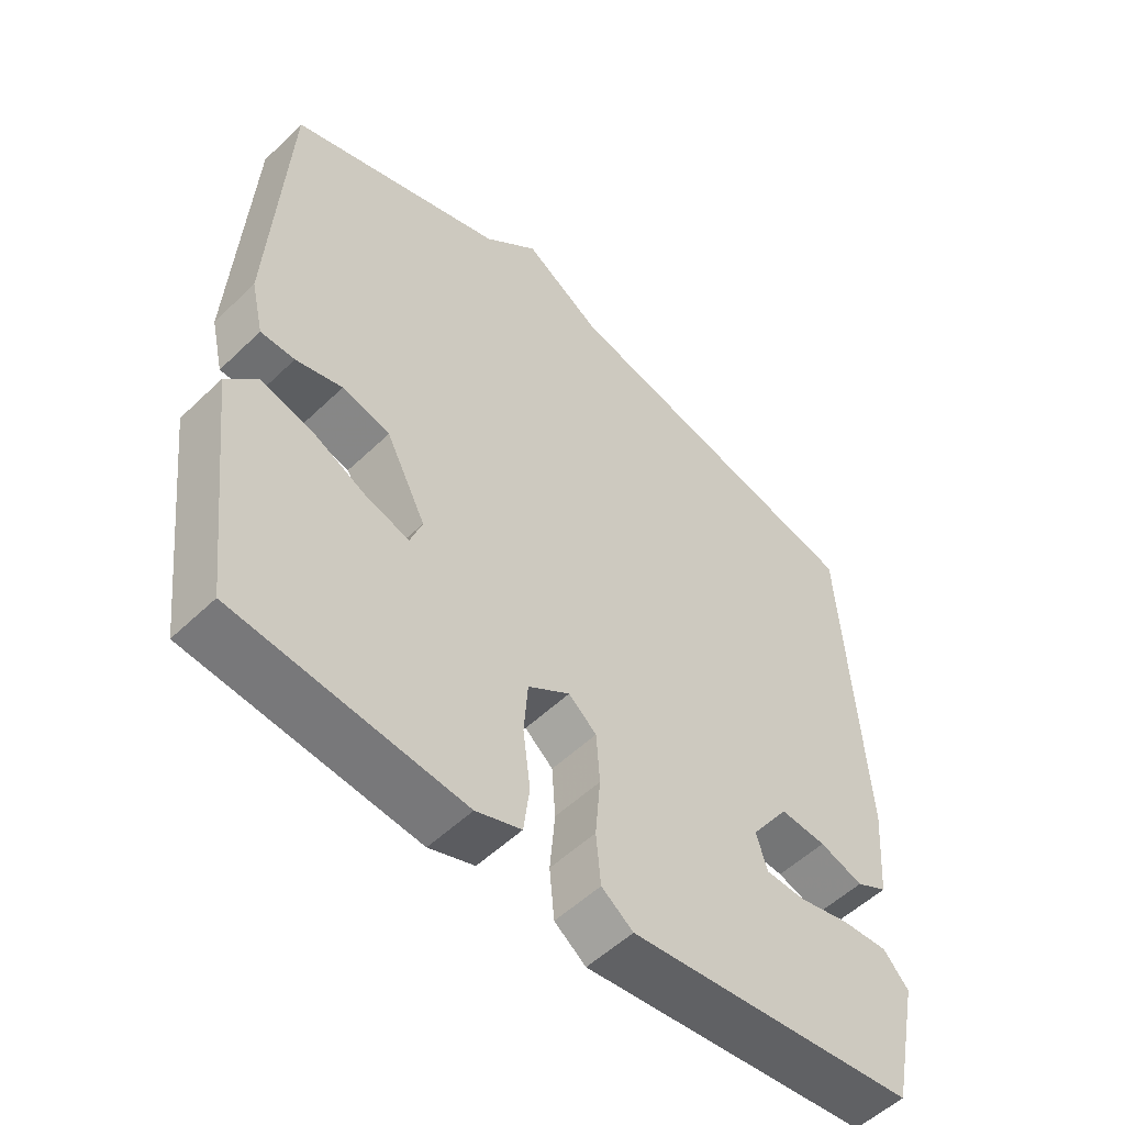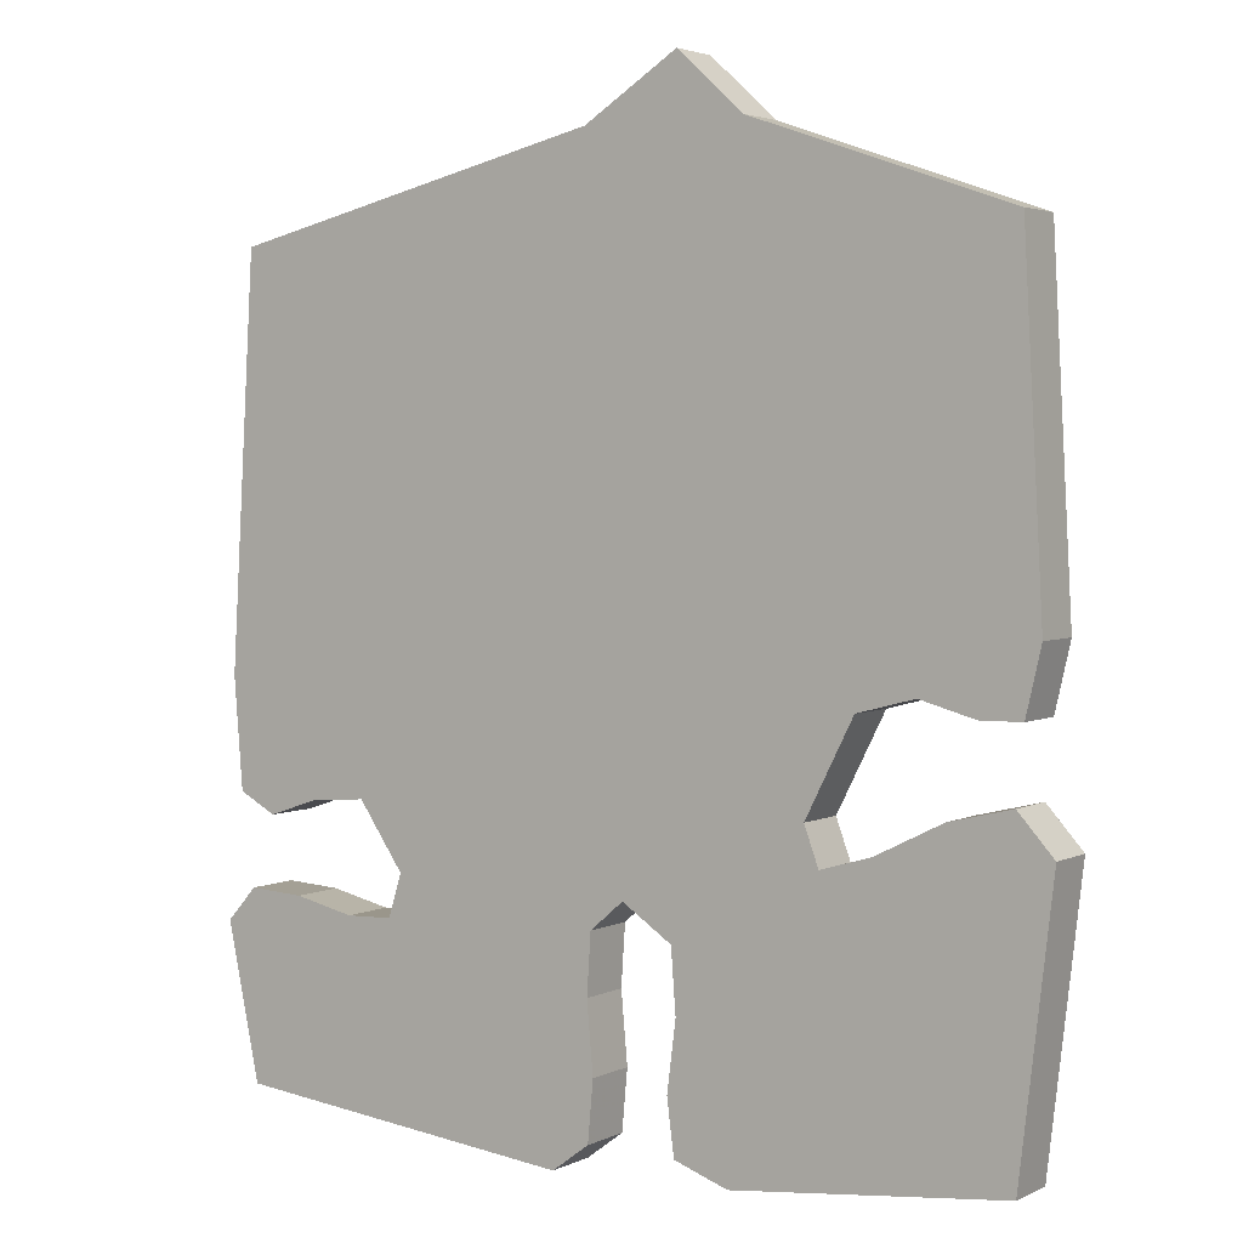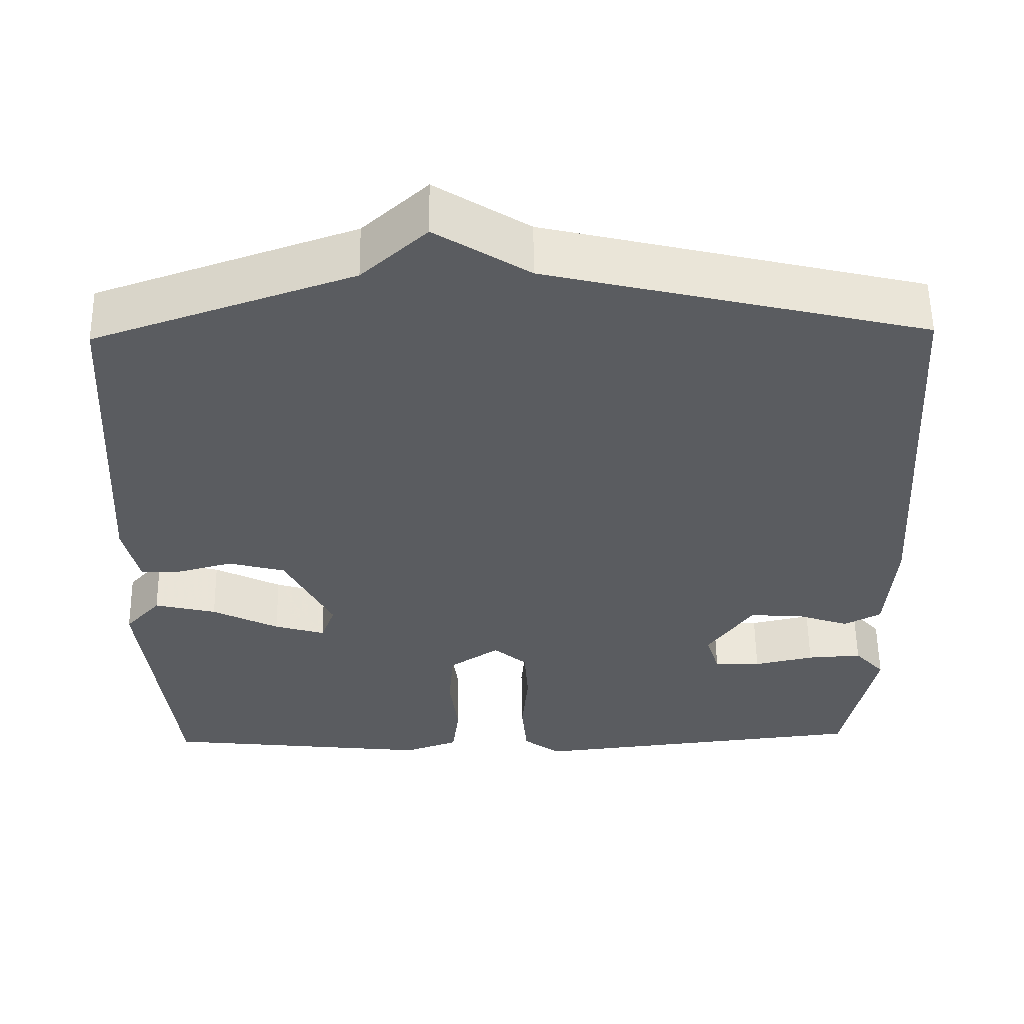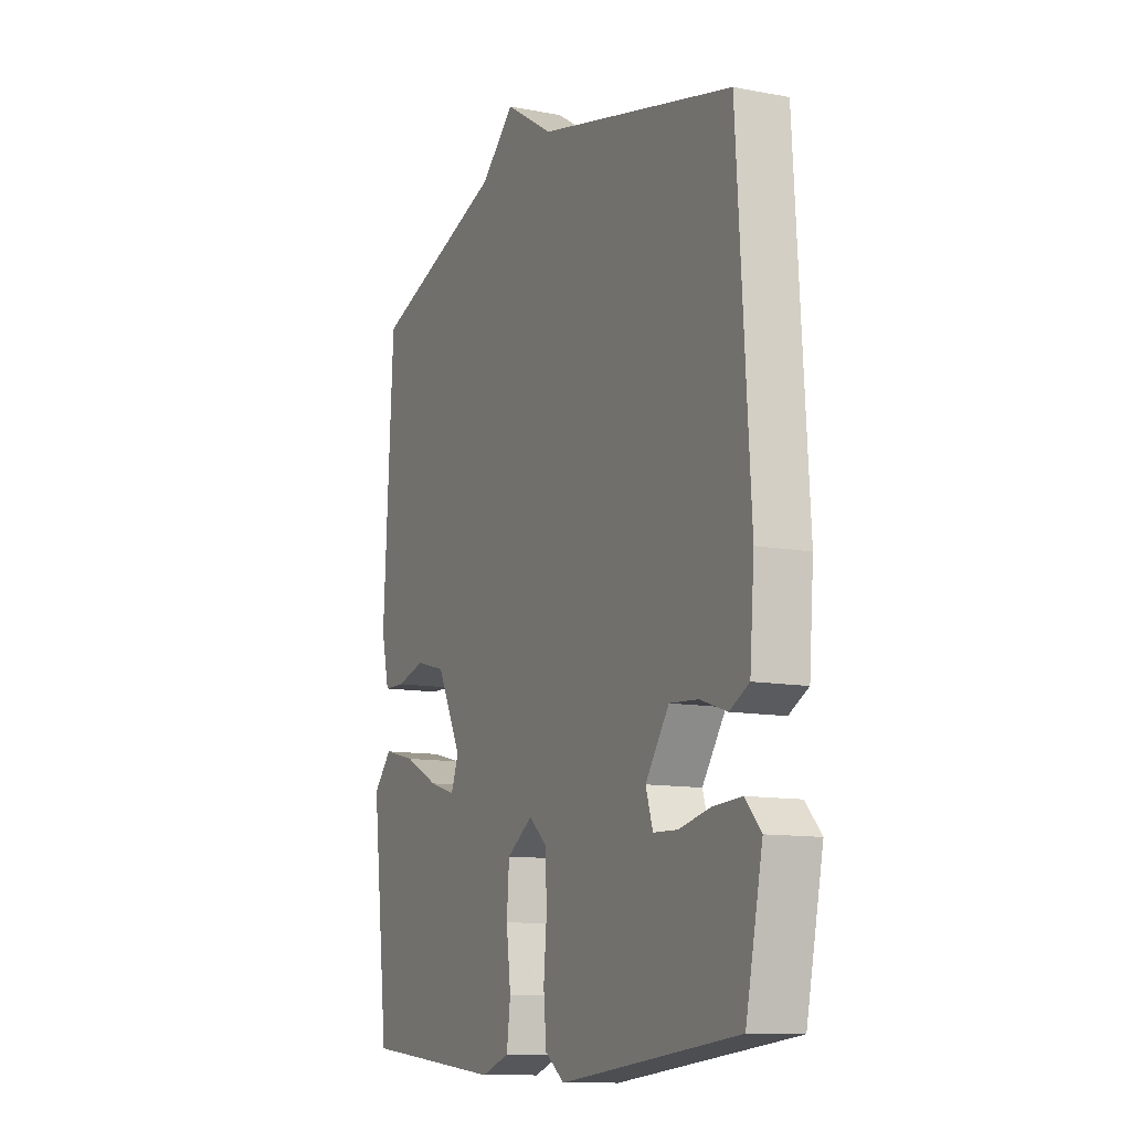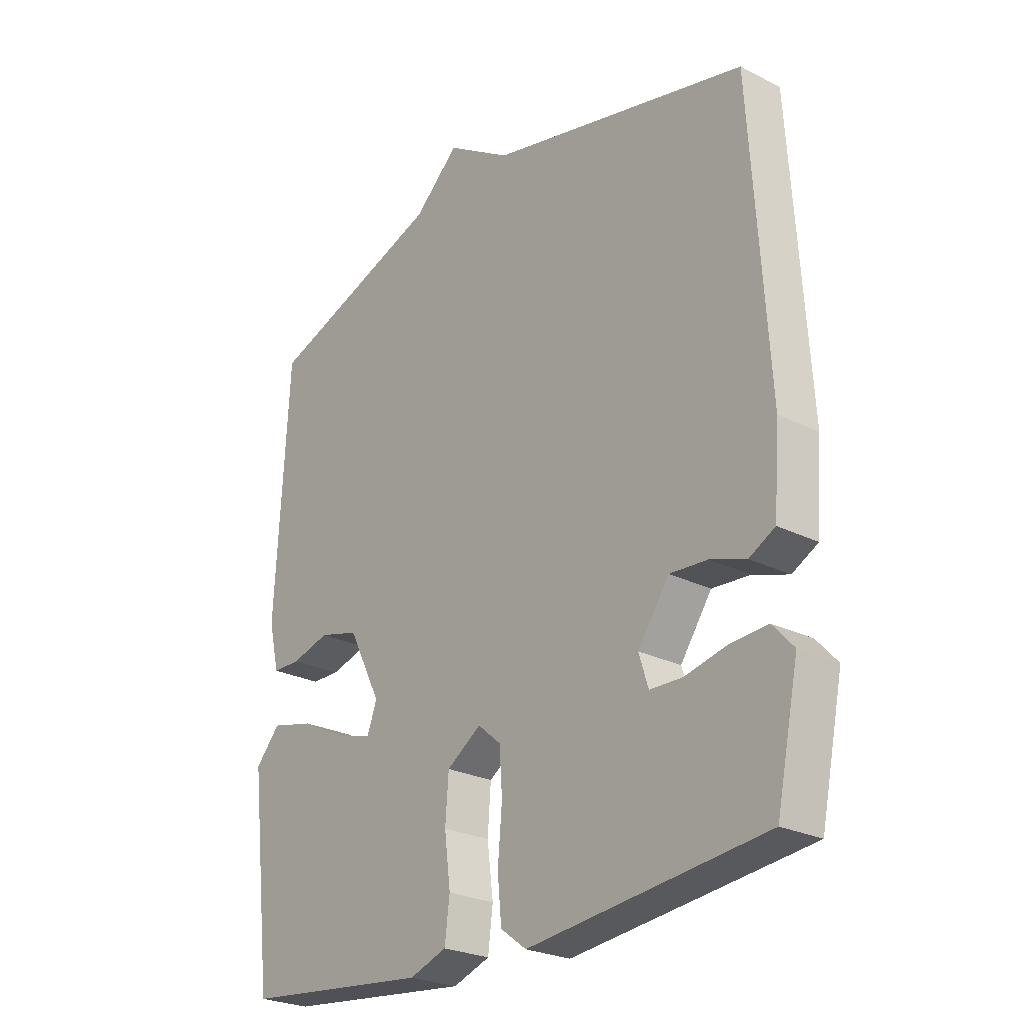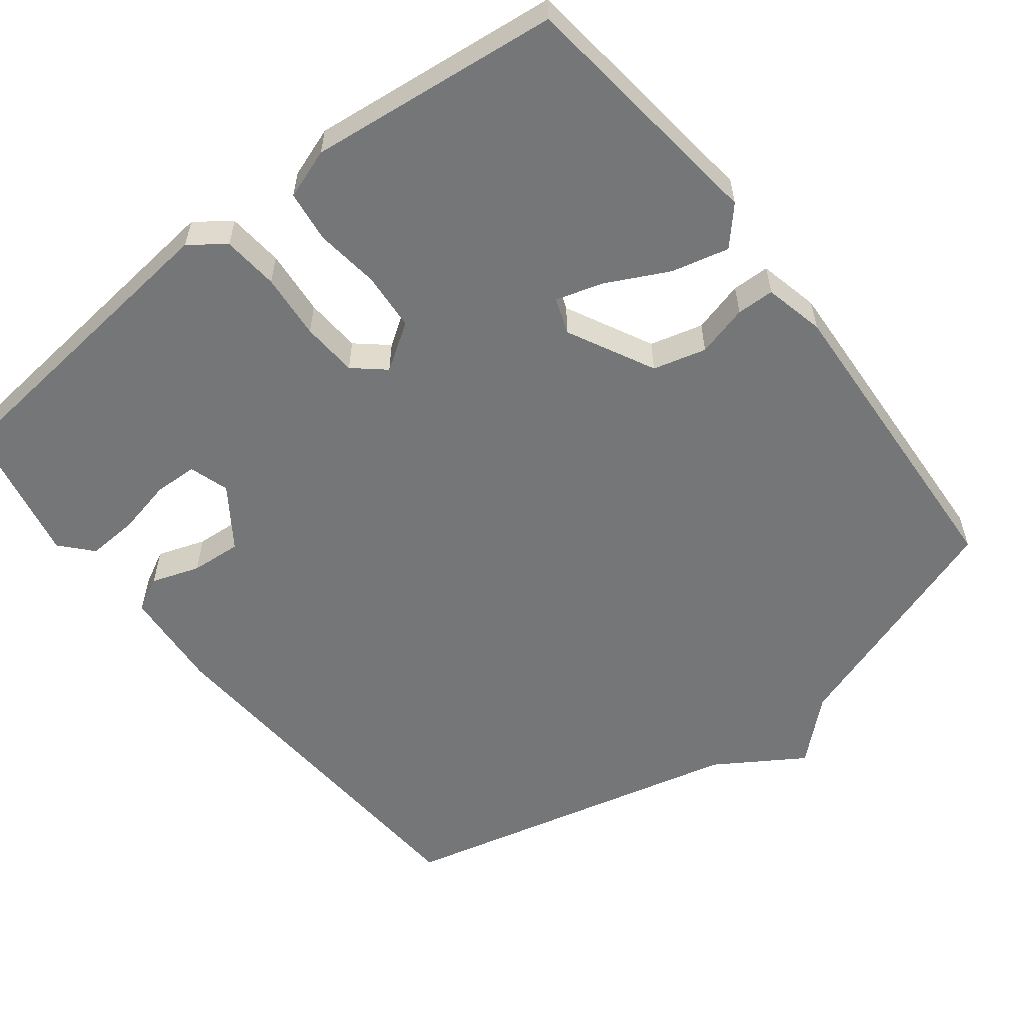
<metadata>
{"format":"obj","ext":"obj","renderer":"f3d","projection":"perspective","resolution":1024,"background":"white","views":[{"elev":-53.8,"azim":-44.5,"up":"+Z"},{"elev":3.3,"azim":-146.9,"up":"+Z"},{"elev":56.2,"azim":-0.8,"up":"+Z"},{"elev":-11.4,"azim":65.0,"up":"+Z"},{"elev":-25.3,"azim":50.8,"up":"+Z"},{"elev":-56.8,"azim":-142.2,"up":"+Y"}]}
</metadata>
<code>
v 0.5 0.07 0.5
v 0.531 0.07 -0.009
v 0.52 0.07 -0.148
v 0.473 0.07 -0.173
v 0.408 0.07 -0.151
v 0.339 0.07 -0.146
v 0.282 0.07 -0.228
v 0.299 0.07 -0.282
v 0.358 0.07 -0.284
v 0.434 0.07 -0.267
v 0.503 0.07 -0.263
v 0.541 0.07 -0.305
v 0.5 0.07 -0.5
v 0.069 0.07 -0.547
v 0.022 0.07 -0.512
v 0.015 0.07 -0.436
v 0.023 0.07 -0.347
v 0.018 0.07 -0.271
v -0.024 0.07 -0.235
v -0.087 0.07 -0.277
v -0.093 0.07 -0.356
v -0.082 0.07 -0.443
v -0.091 0.07 -0.513
v -0.159 0.07 -0.537
v -0.5 0.07 -0.5
v -0.541 0.07 -0.151
v -0.496 0.07 -0.101
v -0.418 0.07 -0.12
v -0.334 0.07 -0.162
v -0.27 0.07 -0.181
v -0.252 0.07 -0.132
v -0.312 0.07 -0.014
v -0.384 0.07 0.005
v -0.454 0.07 -0.014
v -0.505 0.07 -0.013
v -0.524 0.07 0.069
v -0.5 0.07 0.5
v -0.175 0.07 0.613
v -0.093 0.07 0.688
v 0.025 0.07 0.613
v 0.5 0 0.5
v 0.531 0 -0.009
v 0.52 0 -0.148
v 0.473 0 -0.173
v 0.408 0 -0.151
v 0.339 0 -0.146
v 0.282 0 -0.228
v 0.299 0 -0.282
v 0.358 0 -0.284
v 0.434 0 -0.267
v 0.503 0 -0.263
v 0.541 0 -0.305
v 0.5 0 -0.5
v 0.069 0 -0.547
v 0.022 0 -0.512
v 0.015 0 -0.436
v 0.023 0 -0.347
v 0.018 0 -0.271
v -0.024 0 -0.235
v -0.087 0 -0.277
v -0.093 0 -0.356
v -0.082 0 -0.443
v -0.091 0 -0.513
v -0.159 0 -0.537
v -0.5 0 -0.5
v -0.541 0 -0.151
v -0.496 0 -0.101
v -0.418 0 -0.12
v -0.334 0 -0.162
v -0.27 0 -0.181
v -0.252 0 -0.132
v -0.312 0 -0.014
v -0.384 0 0.005
v -0.454 0 -0.014
v -0.505 0 -0.013
v -0.524 0 0.069
v -0.5 0 0.5
v -0.175 0 0.613
v -0.093 0 0.688
v 0.025 0 0.613
f 38 39 40
f 38 40 1
f 37 38 1
f 36 37 1
f 35 36 1
f 34 35 1
f 33 34 1
f 1 2 3
f 33 1 3
f 32 33 3
f 31 32 3
f 27 28 29
f 26 27 29
f 25 26 29
f 24 25 29
f 23 24 29
f 22 23 29
f 21 22 29
f 20 21 29 30
f 19 20 30 31
f 15 16 17
f 14 15 17
f 13 14 17
f 12 13 17
f 11 12 17
f 9 10 11
f 9 11 17
f 8 9 17
f 7 8 17 18
f 3 4 5
f 3 5 6
f 31 3 6
f 19 31 6 7
f 7 18 19
f 80 79 78
f 41 80 78
f 41 78 77
f 41 77 76
f 41 76 75
f 41 75 74
f 41 74 73
f 43 42 41
f 43 41 73
f 43 73 72
f 43 72 71
f 69 68 67
f 69 67 66
f 69 66 65
f 69 65 64
f 69 64 63
f 69 63 62
f 69 62 61
f 70 69 61 60
f 71 70 60 59
f 57 56 55
f 57 55 54
f 57 54 53
f 57 53 52
f 57 52 51
f 51 50 49
f 57 51 49
f 57 49 48
f 58 57 48 47
f 45 44 43
f 46 45 43
f 46 43 71
f 47 46 71 59
f 59 58 47
f 1 41 42 2
f 2 42 43 3
f 3 43 44 4
f 4 44 45 5
f 5 45 46 6
f 6 46 47 7
f 7 47 48 8
f 8 48 49 9
f 9 49 50 10
f 10 50 51 11
f 11 51 52 12
f 12 52 53 13
f 13 53 54 14
f 14 54 55 15
f 15 55 56 16
f 16 56 57 17
f 17 57 58 18
f 18 58 59 19
f 19 59 60 20
f 20 60 61 21
f 21 61 62 22
f 22 62 63 23
f 23 63 64 24
f 24 64 65 25
f 25 65 66 26
f 26 66 67 27
f 27 67 68 28
f 28 68 69 29
f 29 69 70 30
f 30 70 71 31
f 31 71 72 32
f 32 72 73 33
f 33 73 74 34
f 34 74 75 35
f 35 75 76 36
f 36 76 77 37
f 37 77 78 38
f 38 78 79 39
f 39 79 80 40
f 40 80 41 1

</code>
